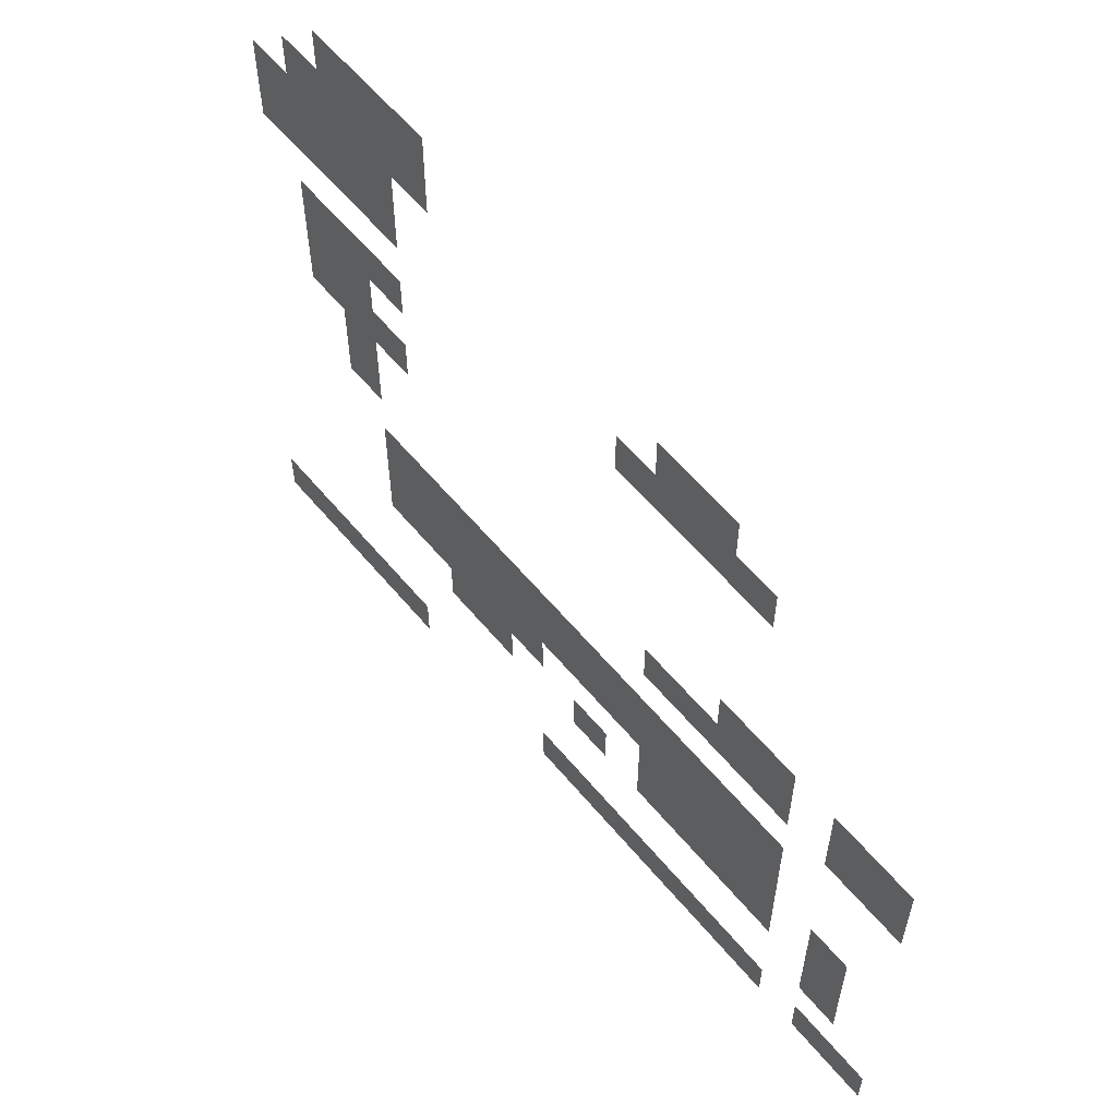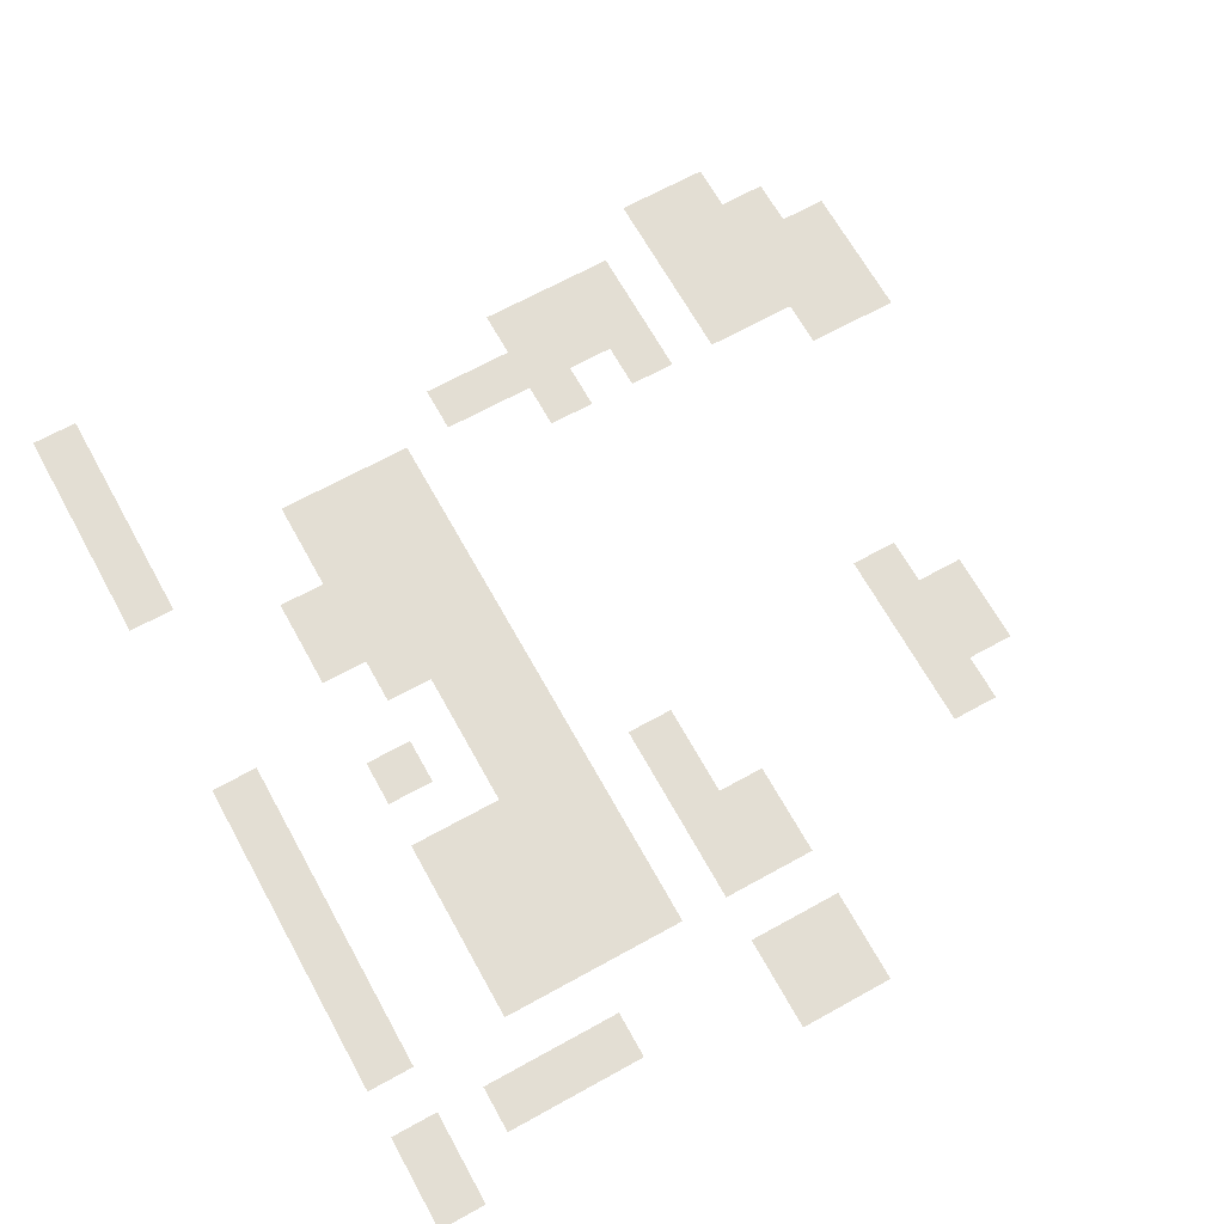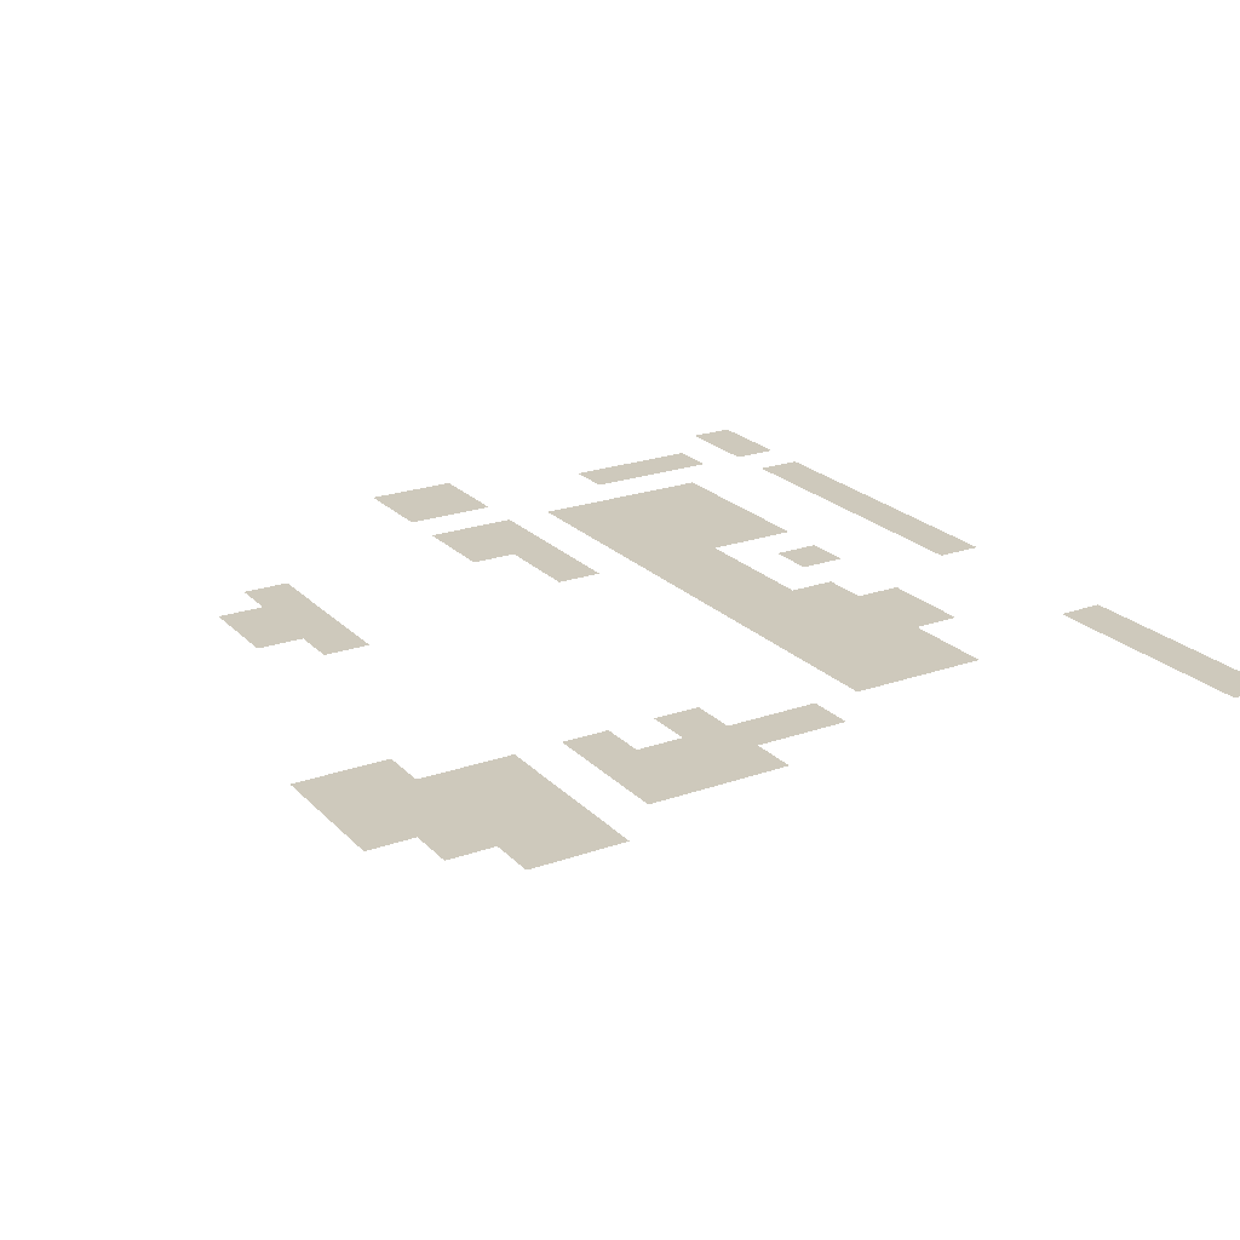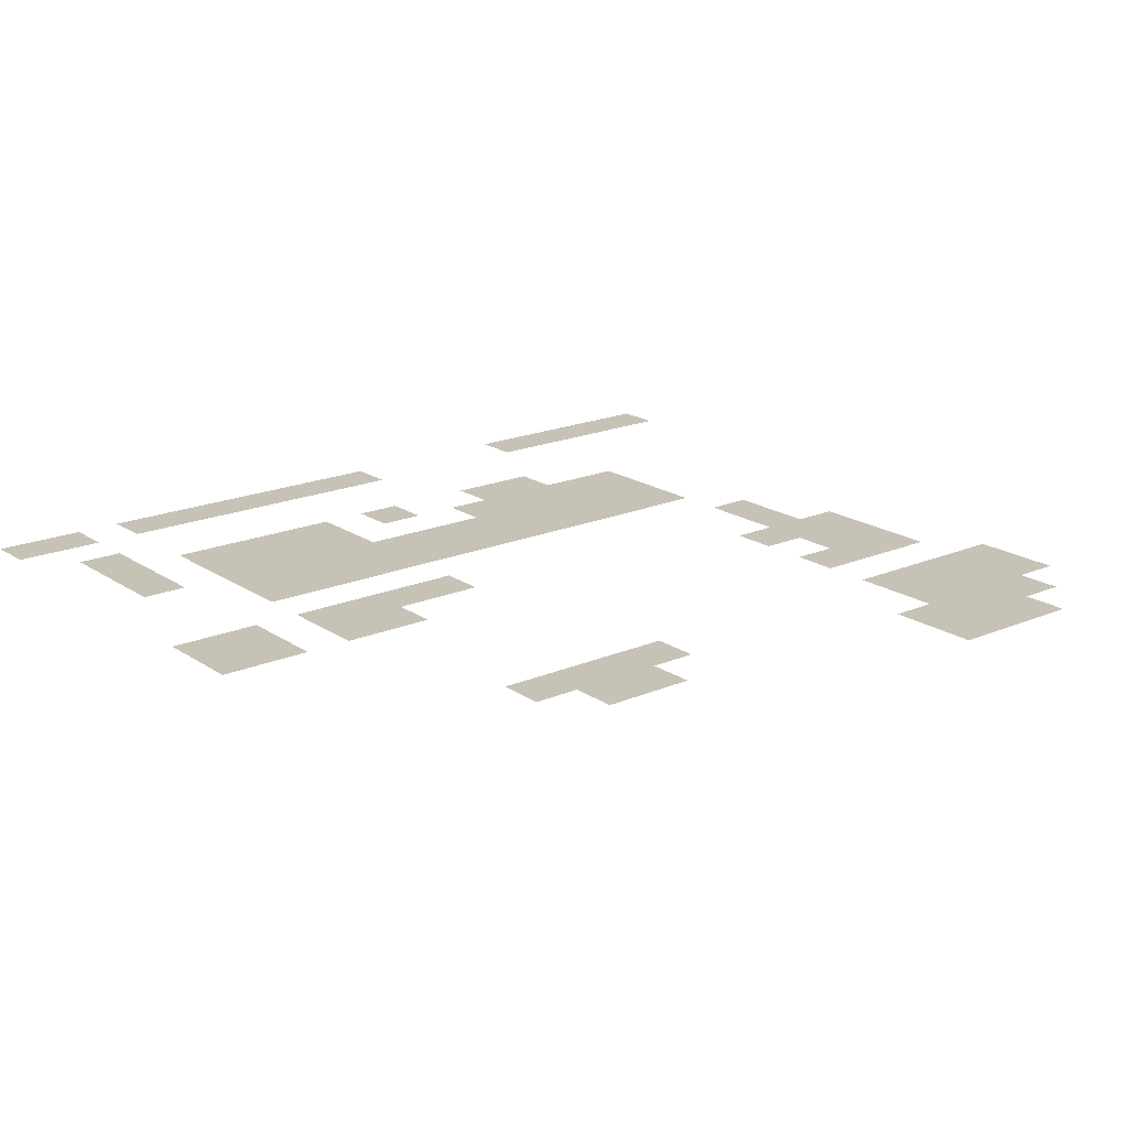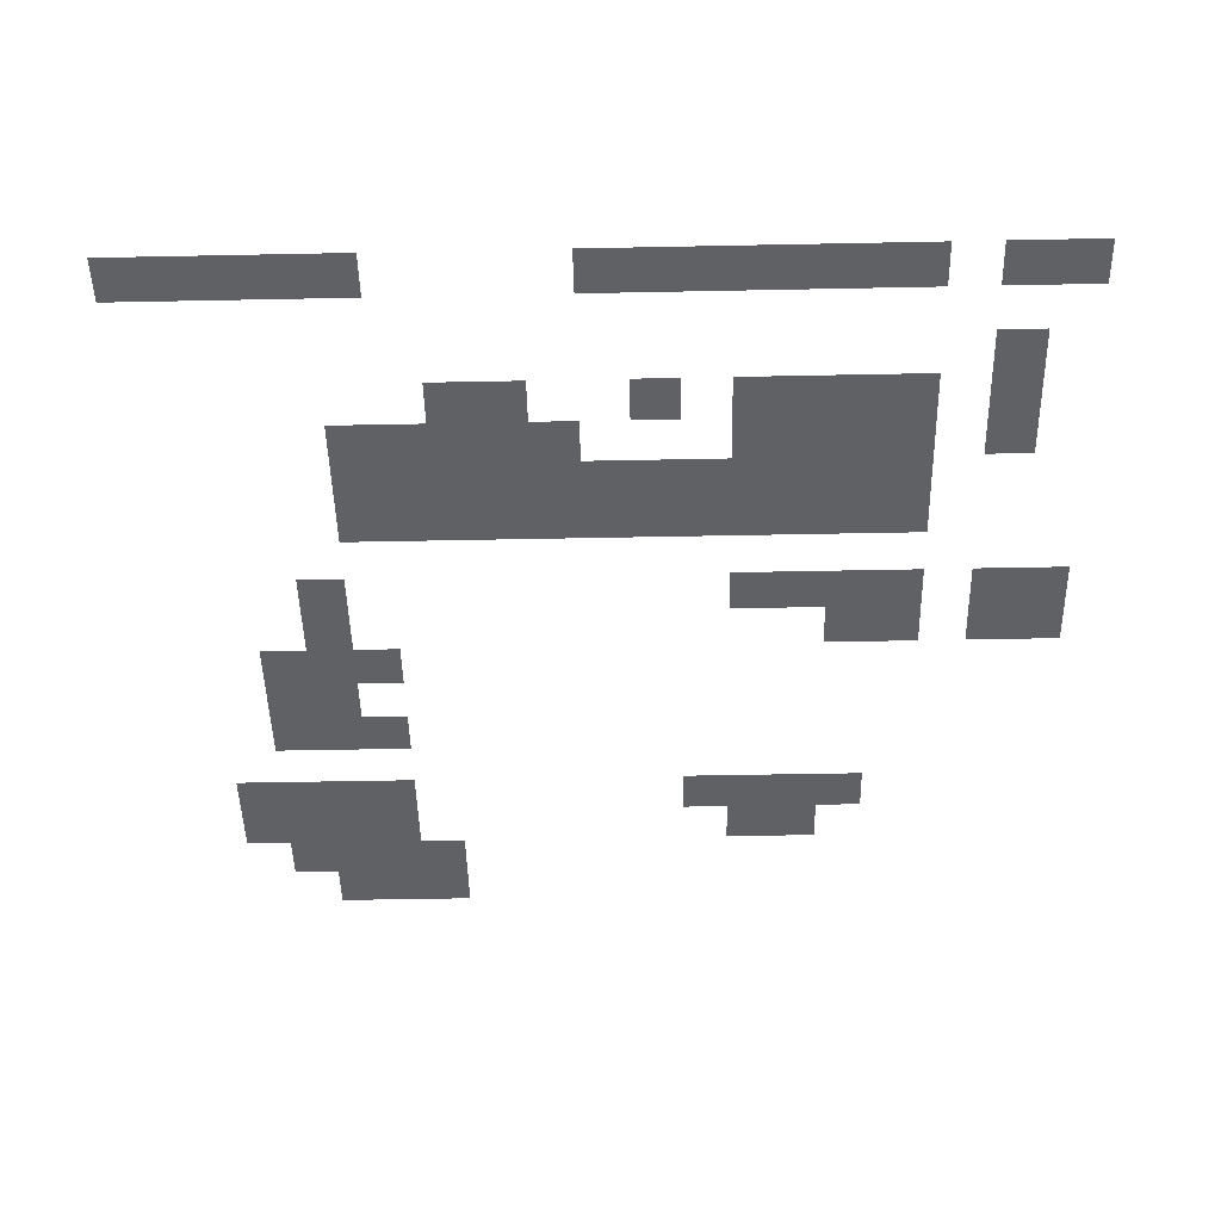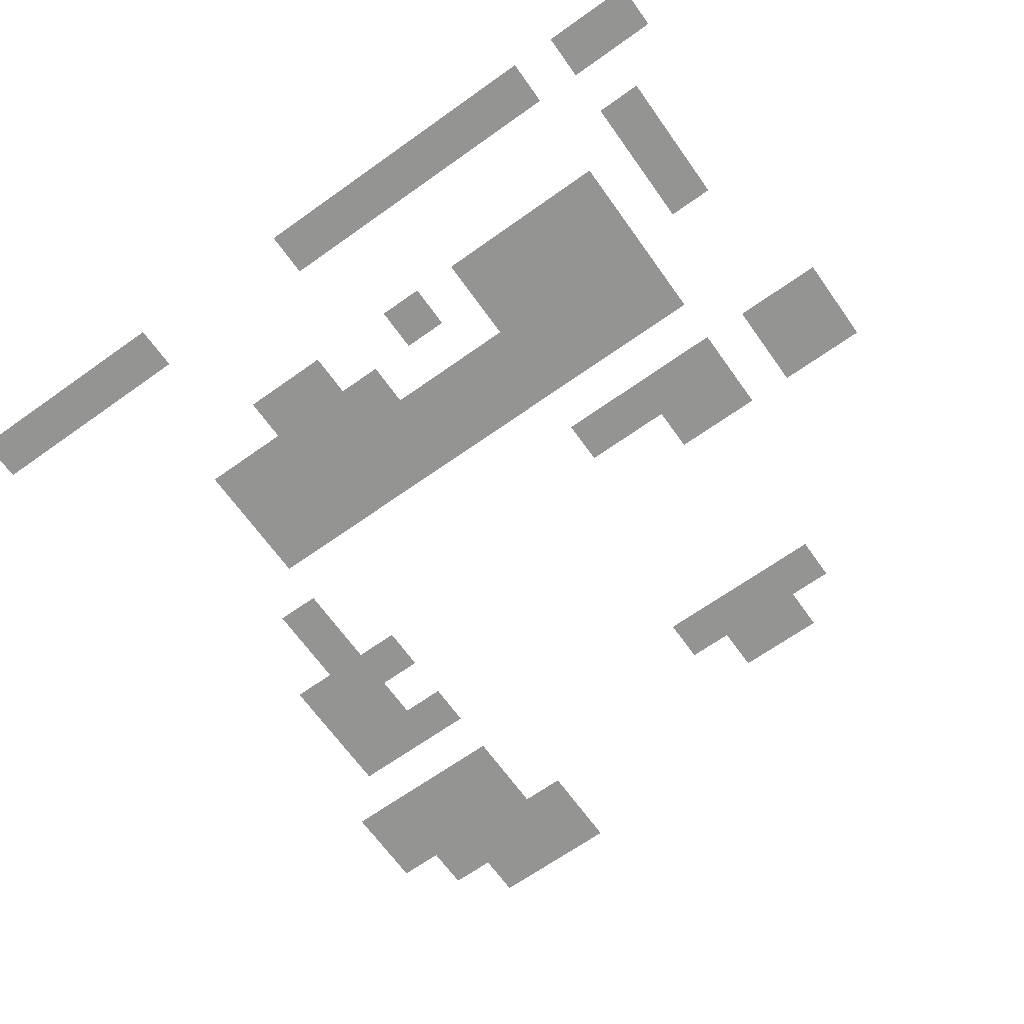
<metadata>
{"format":"obj","ext":"obj","renderer":"f3d","projection":"perspective","resolution":1024,"background":"white","views":[{"elev":59.6,"azim":50.4,"up":"+Y"},{"elev":67.2,"azim":61.0,"up":"+Z"},{"elev":22.3,"azim":-121.4,"up":"+Z"},{"elev":19.1,"azim":141.2,"up":"+Z"},{"elev":-48.1,"azim":1.3,"up":"+Z"},{"elev":-66.9,"azim":35.5,"up":"+Z"}]}
</metadata>
<code>
v -28 -6 0
v -30 -6 0
v -30 -4 0
v -28 -4 0
v -30 -6 0
v -32 -6 0
v -32 -4 0
v -30 -4 0
v -32 -6 0
v -34 -6 0
v -34 -4 0
v -32 -4 0
v -28 -8 0
v -30 -8 0
v -30 -6 0
v -28 -6 0
v -30 -8 0
v -32 -8 0
v -32 -6 0
v -30 -6 0
v -32 -8 0
v -34 -8 0
v -34 -6 0
v -32 -6 0
v -34 -8 0
v -36 -8 0
v -36 -6 0
v -34 -6 0
v -12 -10 0
v -14 -10 0
v -14 -8 0
v -12 -8 0
v -14 -10 0
v -16 -10 0
v -16 -8 0
v -14 -8 0
v -30 -10 0
v -32 -10 0
v -32 -8 0
v -30 -8 0
v -32 -10 0
v -34 -10 0
v -34 -8 0
v -32 -8 0
v -34 -10 0
v -36 -10 0
v -36 -8 0
v -34 -8 0
v -36 -10 0
v -38 -10 0
v -38 -8 0
v -36 -8 0
v -10 -12 0
v -12 -12 0
v -12 -10 0
v -10 -10 0
v -12 -12 0
v -14 -12 0
v -14 -10 0
v -12 -10 0
v -14 -12 0
v -16 -12 0
v -16 -10 0
v -14 -10 0
v -16 -12 0
v -18 -12 0
v -18 -10 0
v -16 -10 0
v -30 -12 0
v -32 -12 0
v -32 -10 0
v -30 -10 0
v -32 -12 0
v -34 -12 0
v -34 -10 0
v -32 -10 0
v -34 -12 0
v -36 -12 0
v -36 -10 0
v -34 -10 0
v -36 -12 0
v -38 -12 0
v -38 -10 0
v -36 -10 0
v -30 -16 0
v -32 -16 0
v -32 -14 0
v -30 -14 0
v -32 -16 0
v -34 -16 0
v -34 -14 0
v -32 -14 0
v -34 -16 0
v -36 -16 0
v -36 -14 0
v -34 -14 0
v -32 -18 0
v -34 -18 0
v -34 -16 0
v -32 -16 0
v -34 -18 0
v -36 -18 0
v -36 -16 0
v -34 -16 0
v -30 -20 0
v -32 -20 0
v -32 -18 0
v -30 -18 0
v -32 -20 0
v -34 -20 0
v -34 -18 0
v -32 -18 0
v -34 -20 0
v -36 -20 0
v -36 -18 0
v -34 -18 0
v -2 -22 0
v -4 -22 0
v -4 -20 0
v -2 -20 0
v -4 -22 0
v -6 -22 0
v -6 -20 0
v -4 -20 0
v -8 -22 0
v -10 -22 0
v -10 -20 0
v -8 -20 0
v -10 -22 0
v -12 -22 0
v -12 -20 0
v -10 -20 0
v -32 -22 0
v -34 -22 0
v -34 -20 0
v -32 -20 0
v -2 -24 0
v -4 -24 0
v -4 -22 0
v -2 -22 0
v -4 -24 0
v -6 -24 0
v -6 -22 0
v -4 -22 0
v -8 -24 0
v -10 -24 0
v -10 -22 0
v -8 -22 0
v -10 -24 0
v -12 -24 0
v -12 -22 0
v -10 -22 0
v -12 -24 0
v -14 -24 0
v -14 -22 0
v -12 -22 0
v -14 -24 0
v -16 -24 0
v -16 -22 0
v -14 -22 0
v -32 -24 0
v -34 -24 0
v -34 -22 0
v -32 -22 0
v -8 -28 0
v -10 -28 0
v -10 -26 0
v -8 -26 0
v -10 -28 0
v -12 -28 0
v -12 -26 0
v -10 -26 0
v -12 -28 0
v -14 -28 0
v -14 -26 0
v -12 -26 0
v -14 -28 0
v -16 -28 0
v -16 -26 0
v -14 -26 0
v -16 -28 0
v -18 -28 0
v -18 -26 0
v -16 -26 0
v -18 -28 0
v -20 -28 0
v -20 -26 0
v -18 -26 0
v -20 -28 0
v -22 -28 0
v -22 -26 0
v -20 -26 0
v -22 -28 0
v -24 -28 0
v -24 -26 0
v -22 -26 0
v -24 -28 0
v -26 -28 0
v -26 -26 0
v -24 -26 0
v -26 -28 0
v -28 -28 0
v -28 -26 0
v -26 -26 0
v -28 -28 0
v -30 -28 0
v -30 -26 0
v -28 -26 0
v -30 -28 0
v -32 -28 0
v -32 -26 0
v -30 -26 0
v -8 -30 0
v -10 -30 0
v -10 -28 0
v -8 -28 0
v -10 -30 0
v -12 -30 0
v -12 -28 0
v -10 -28 0
v -12 -30 0
v -14 -30 0
v -14 -28 0
v -12 -28 0
v -14 -30 0
v -16 -30 0
v -16 -28 0
v -14 -28 0
v -16 -30 0
v -18 -30 0
v -18 -28 0
v -16 -28 0
v -18 -30 0
v -20 -30 0
v -20 -28 0
v -18 -28 0
v -20 -30 0
v -22 -30 0
v -22 -28 0
v -20 -28 0
v -22 -30 0
v -24 -30 0
v -24 -28 0
v -22 -28 0
v -24 -30 0
v -26 -30 0
v -26 -28 0
v -24 -28 0
v -26 -30 0
v -28 -30 0
v -28 -28 0
v -26 -28 0
v -28 -30 0
v -30 -30 0
v -30 -28 0
v -28 -28 0
v -30 -30 0
v -32 -30 0
v -32 -28 0
v -30 -28 0
v -4 -32 0
v -6 -32 0
v -6 -30 0
v -4 -30 0
v -8 -32 0
v -10 -32 0
v -10 -30 0
v -8 -30 0
v -10 -32 0
v -12 -32 0
v -12 -30 0
v -10 -30 0
v -12 -32 0
v -14 -32 0
v -14 -30 0
v -12 -30 0
v -14 -32 0
v -16 -32 0
v -16 -30 0
v -14 -30 0
v -22 -32 0
v -24 -32 0
v -24 -30 0
v -22 -30 0
v -24 -32 0
v -26 -32 0
v -26 -30 0
v -24 -30 0
v -26 -32 0
v -28 -32 0
v -28 -30 0
v -26 -30 0
v -28 -32 0
v -30 -32 0
v -30 -30 0
v -28 -30 0
v -30 -32 0
v -32 -32 0
v -32 -30 0
v -30 -30 0
v -4 -34 0
v -6 -34 0
v -6 -32 0
v -4 -32 0
v -8 -34 0
v -10 -34 0
v -10 -32 0
v -8 -32 0
v -10 -34 0
v -12 -34 0
v -12 -32 0
v -10 -32 0
v -12 -34 0
v -14 -34 0
v -14 -32 0
v -12 -32 0
v -14 -34 0
v -16 -34 0
v -16 -32 0
v -14 -32 0
v -18 -34 0
v -20 -34 0
v -20 -32 0
v -18 -32 0
v -24 -34 0
v -26 -34 0
v -26 -32 0
v -24 -32 0
v -26 -34 0
v -28 -34 0
v -28 -32 0
v -26 -32 0
v -4 -36 0
v -6 -36 0
v -6 -34 0
v -4 -34 0
v -2 -40 0
v -4 -40 0
v -4 -38 0
v -2 -38 0
v -4 -40 0
v -6 -40 0
v -6 -38 0
v -4 -38 0
v -8 -40 0
v -10 -40 0
v -10 -38 0
v -8 -38 0
v -10 -40 0
v -12 -40 0
v -12 -38 0
v -10 -38 0
v -12 -40 0
v -14 -40 0
v -14 -38 0
v -12 -38 0
v -14 -40 0
v -16 -40 0
v -16 -38 0
v -14 -38 0
v -16 -40 0
v -18 -40 0
v -18 -38 0
v -16 -38 0
v -18 -40 0
v -20 -40 0
v -20 -38 0
v -18 -38 0
v -20 -40 0
v -22 -40 0
v -22 -38 0
v -20 -38 0
v -30 -40 0
v -32 -40 0
v -32 -38 0
v -30 -38 0
v -32 -40 0
v -34 -40 0
v -34 -38 0
v -32 -38 0
v -34 -40 0
v -36 -40 0
v -36 -38 0
v -34 -38 0
v -36 -40 0
v -38 -40 0
v -38 -38 0
v -36 -38 0
v -38 -40 0
v -40 -40 0
v -40 -38 0
v -38 -38 0
g grave11_mesh_0004
f 1 2 3 4
f 5 6 7 8
f 9 10 11 12
f 13 14 15 16
f 17 18 19 20
f 21 22 23 24
f 25 26 27 28
f 29 30 31 32
f 33 34 35 36
f 37 38 39 40
f 41 42 43 44
f 45 46 47 48
f 49 50 51 52
f 53 54 55 56
f 57 58 59 60
f 61 62 63 64
f 65 66 67 68
f 69 70 71 72
f 73 74 75 76
f 77 78 79 80
f 81 82 83 84
f 85 86 87 88
f 89 90 91 92
f 93 94 95 96
f 97 98 99 100
f 101 102 103 104
f 105 106 107 108
f 109 110 111 112
f 113 114 115 116
f 117 118 119 120
f 121 122 123 124
f 125 126 127 128
f 129 130 131 132
f 133 134 135 136
f 137 138 139 140
f 141 142 143 144
f 145 146 147 148
f 149 150 151 152
f 153 154 155 156
f 157 158 159 160
f 161 162 163 164
f 165 166 167 168
f 169 170 171 172
f 173 174 175 176
f 177 178 179 180
f 181 182 183 184
f 185 186 187 188
f 189 190 191 192
f 193 194 195 196
f 197 198 199 200
f 201 202 203 204
f 205 206 207 208
f 209 210 211 212
f 213 214 215 216
f 217 218 219 220
f 221 222 223 224
f 225 226 227 228
f 229 230 231 232
f 233 234 235 236
f 237 238 239 240
f 241 242 243 244
f 245 246 247 248
f 249 250 251 252
f 253 254 255 256
f 257 258 259 260
f 261 262 263 264
f 265 266 267 268
f 269 270 271 272
f 273 274 275 276
f 277 278 279 280
f 281 282 283 284
f 285 286 287 288
f 289 290 291 292
f 293 294 295 296
f 297 298 299 300
f 301 302 303 304
f 305 306 307 308
f 309 310 311 312
f 313 314 315 316
f 317 318 319 320
f 321 322 323 324
f 325 326 327 328
f 329 330 331 332
f 333 334 335 336
f 337 338 339 340
f 341 342 343 344
f 345 346 347 348
f 349 350 351 352
f 353 354 355 356
f 357 358 359 360
f 361 362 363 364
f 365 366 367 368
f 369 370 371 372
f 373 374 375 376
f 377 378 379 380
f 381 382 383 384
f 385 386 387 388
f 389 390 391 392

</code>
